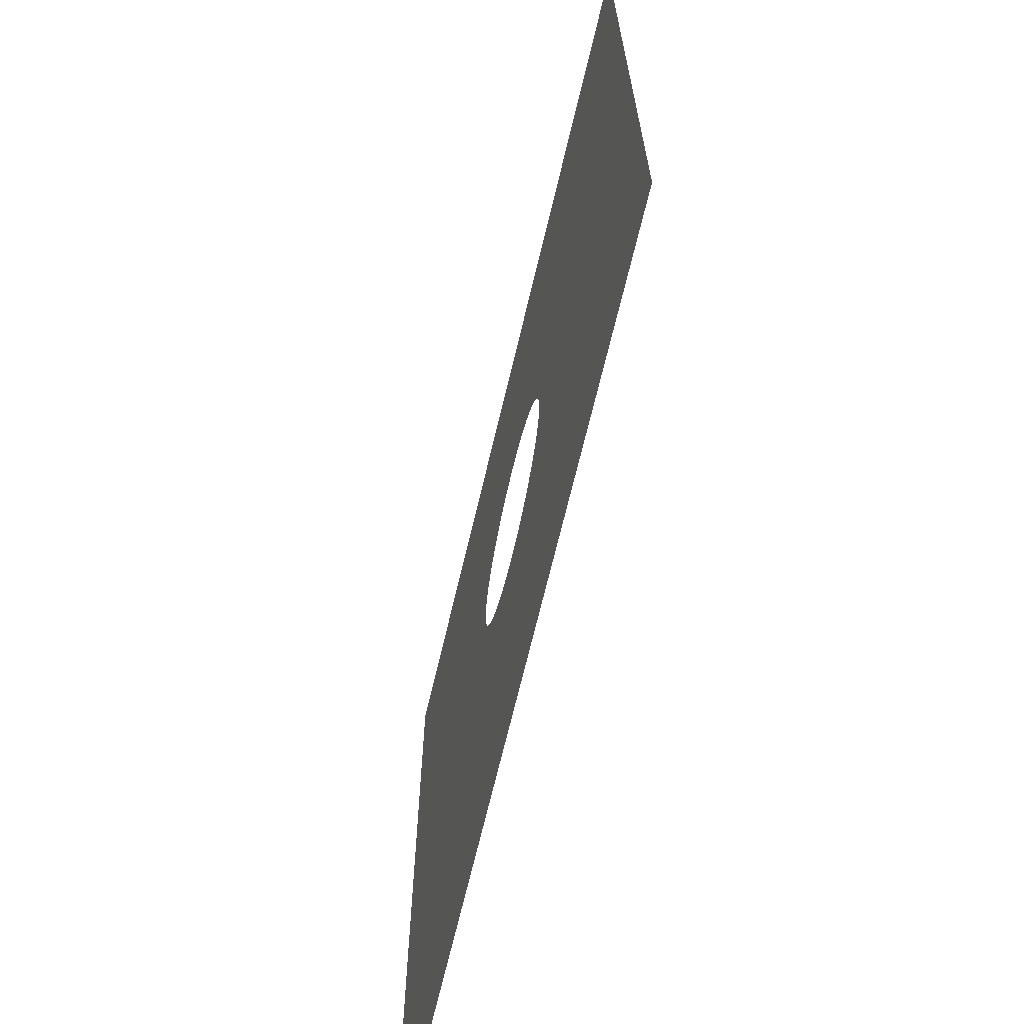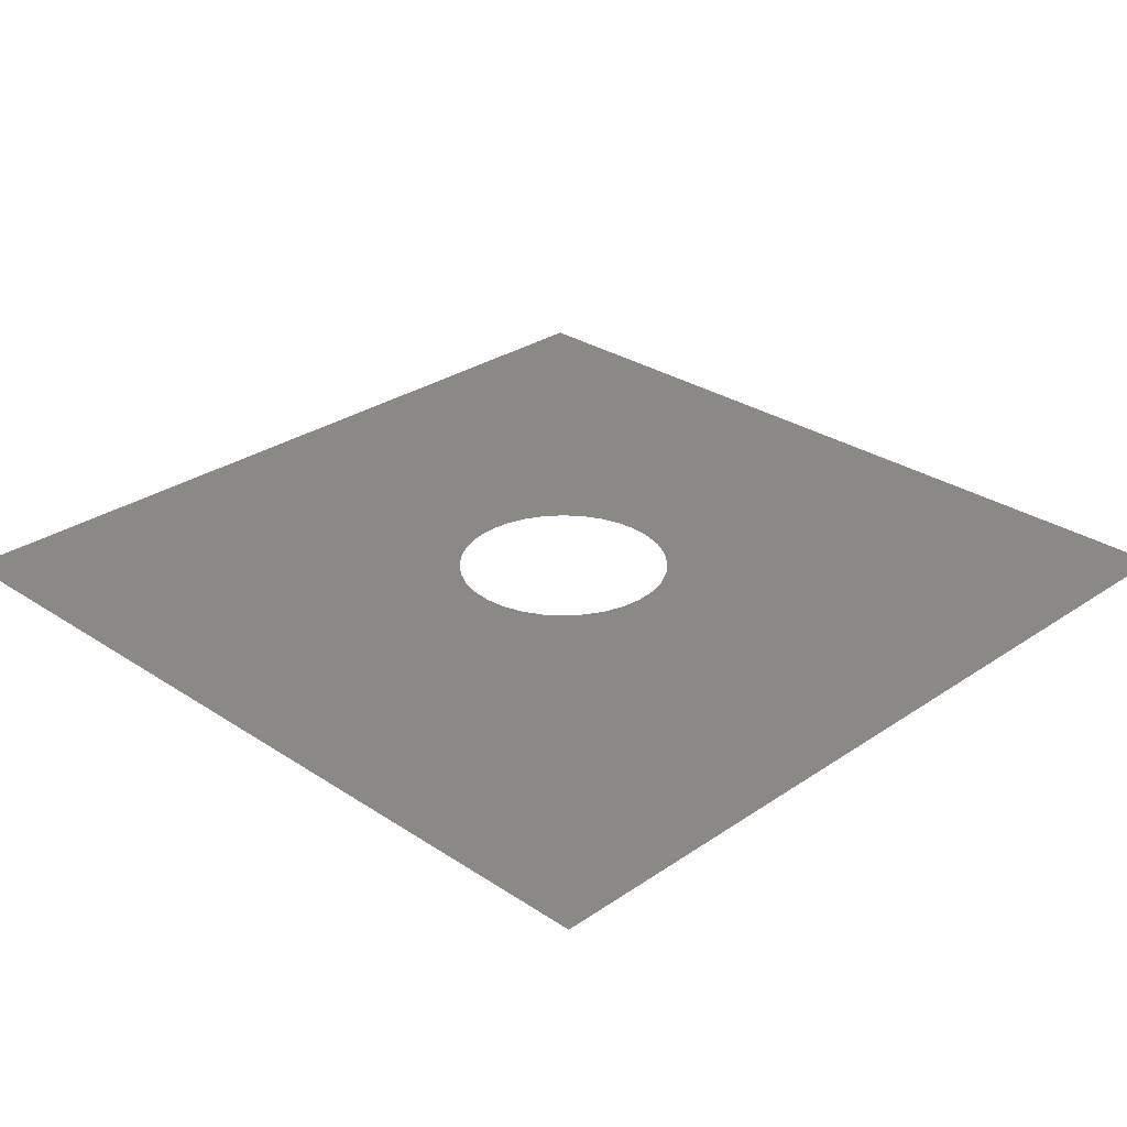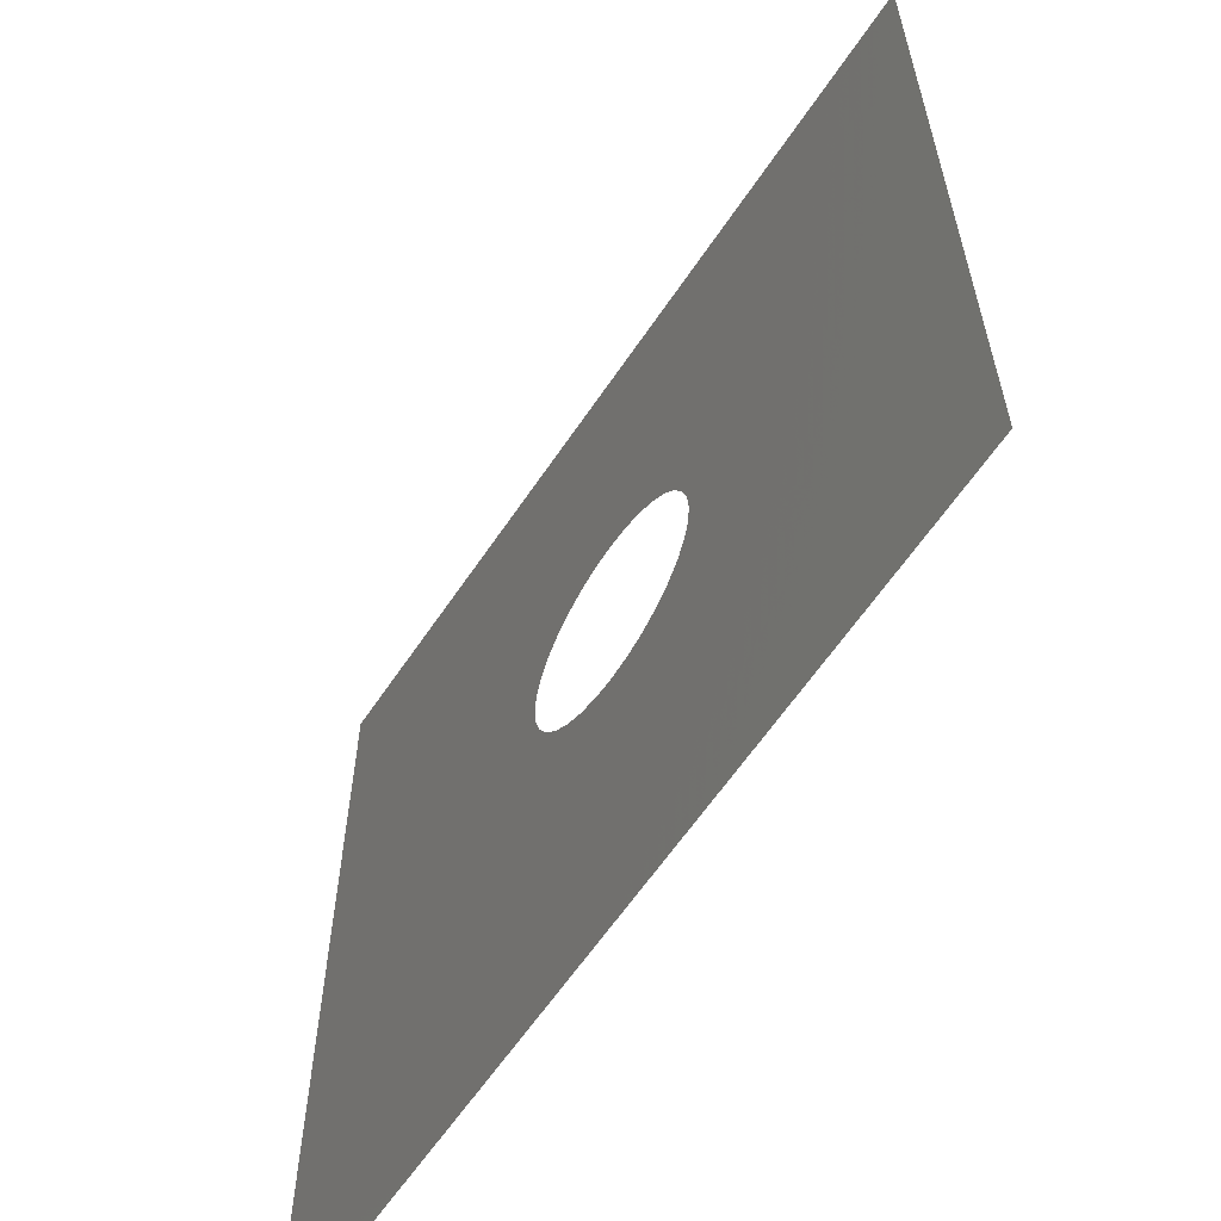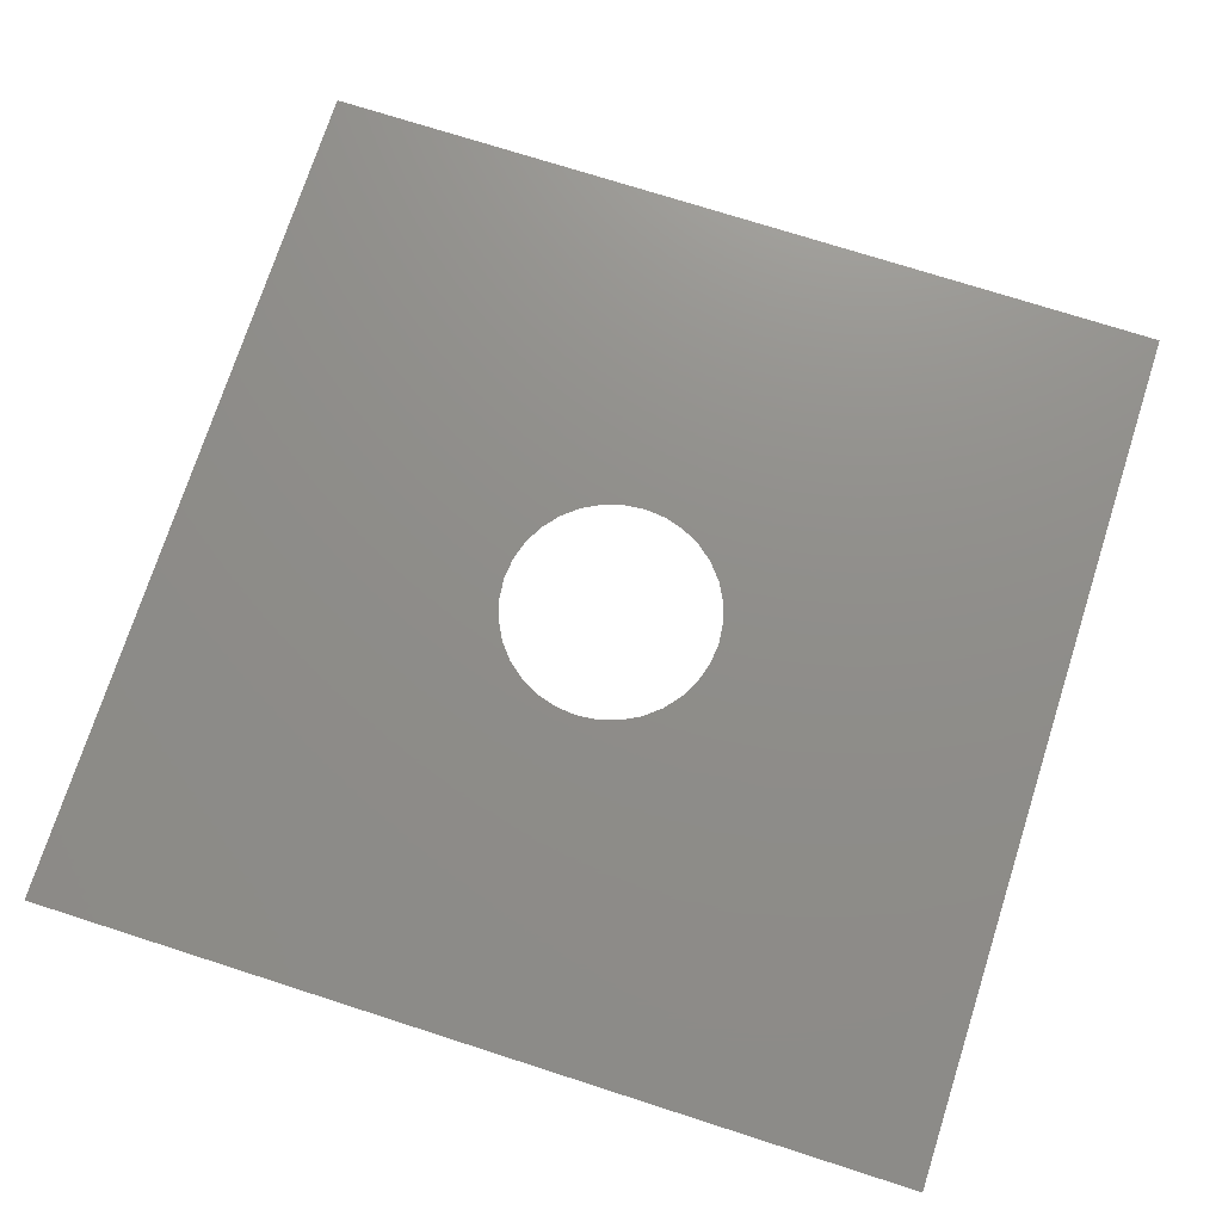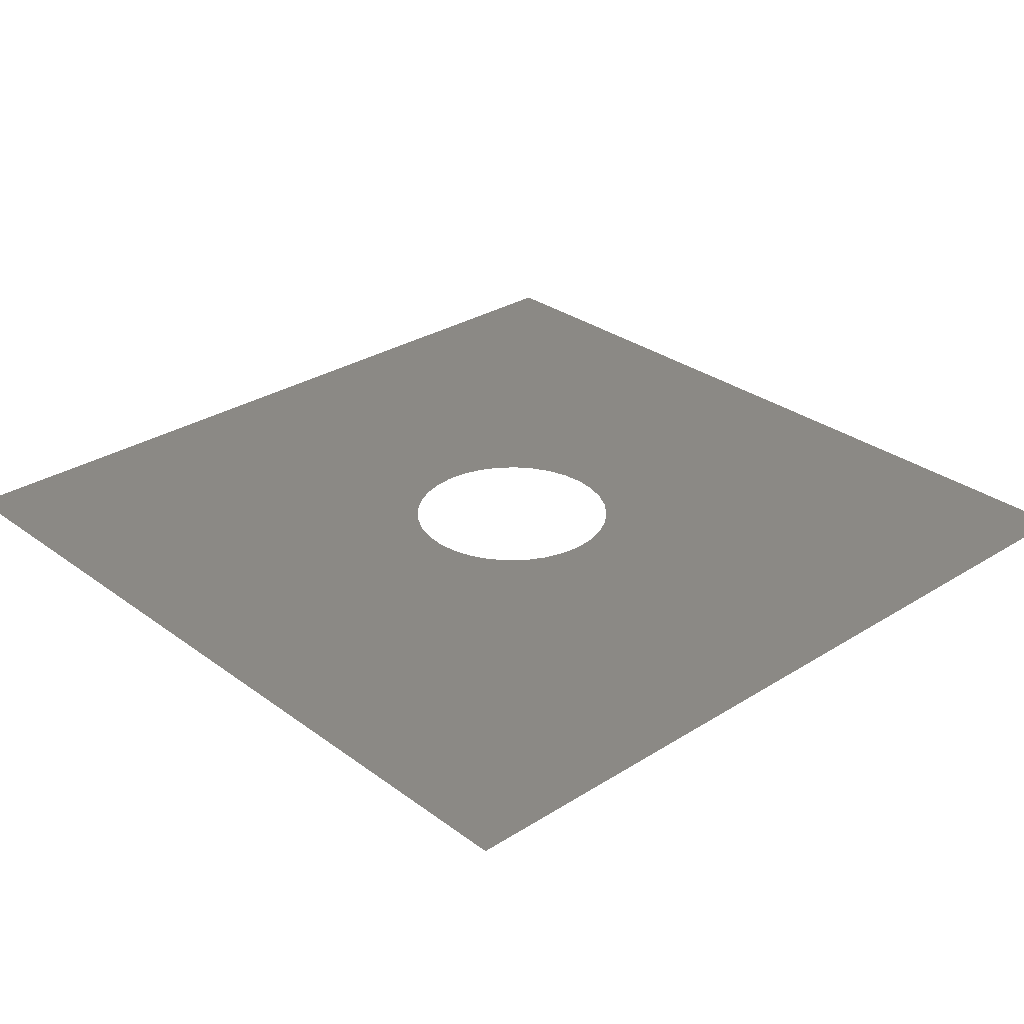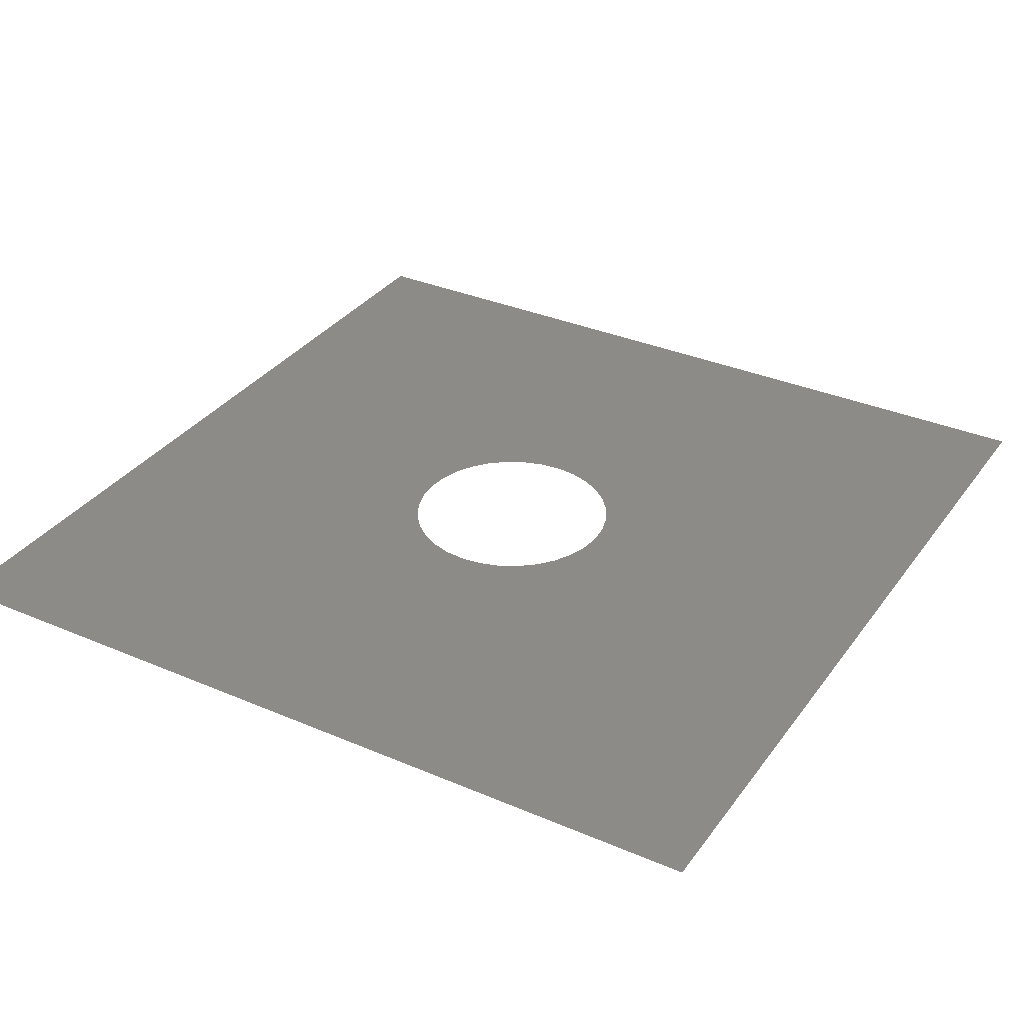
<metadata>
{"format":"stl","ext":"stl","renderer":"f3d","projection":"perspective","resolution":1024,"background":"white","views":[{"elev":-68.6,"azim":-103.3,"up":"+Y"},{"elev":28.8,"azim":-45.4,"up":"+Z"},{"elev":-61.4,"azim":-123.7,"up":"+Y"},{"elev":73.6,"azim":-162.2,"up":"+Z"},{"elev":29.5,"azim":-42.8,"up":"+Z"},{"elev":33.5,"azim":30.4,"up":"+Z"}]}
</metadata>
<code>
# stl→obj: 150 verts, 156 faces
v 0.09227 0.08365 -0.05
v 0.08839 0.08839 -0.05
v 0.1913 0.1913 -0.05
v 0.2942 0.2942 -0.05
v 0.09616 0.07892 -0.05
v 0.3971 0.3971 -0.05
v 0.5 0.5 -0.05
v 0.5 0.25 -0.05
v 0.1 0.07418 -0.05
v 0.5 0 -0.05
v 0.5 -0.25 -0.05
v 0.5 -0.5 -0.05
v 0.25 -0.5 -0.05
v 0.1039 0.06945 -0.05
v 0.1097 0.05864 -0.05
v 0.1068 0.06404 -0.05
v 0 -0.5 -0.05
v 0.1126 0.05324 -0.05
v 0.1155 0.04784 -0.05
v -0.25 -0.5 -0.05
v -0.5 -0.5 -0.05
v -0.3971 -0.3971 -0.05
v -0.2942 -0.2942 -0.05
v 0.1173 0.04197 -0.05
v 0.119 0.03611 -0.05
v -0.1913 -0.1913 -0.05
v -0.08839 -0.08839 -0.05
v -0.08365 -0.09227 -0.05
v 0.1208 0.03025 -0.05
v 0.1238 0.01219 -0.05
v 0.1232 0.01829 -0.05
v 0.1226 0.02439 -0.05
v -0.07892 -0.09616 -0.05
v 0.1244 0.006097 -0.05
v -0.07418 -0.1 -0.05
v -0.06945 -0.1039 -0.05
v -0.06404 -0.1068 -0.05
v -0.05864 -0.1097 -0.05
v 0.125 0 -0.05
v 0.1232 -0.01829 -0.05
v 0.1238 -0.01219 -0.05
v 0.1244 -0.006097 -0.05
v -0.05324 -0.1126 -0.05
v 0.1226 -0.02439 -0.05
v -0.04784 -0.1155 -0.05
v -0.04197 -0.1173 -0.05
v 0.1208 -0.03025 -0.05
v -0.03611 -0.119 -0.05
v -0.03025 -0.1208 -0.05
v 0.119 -0.03611 -0.05
v 0.1173 -0.04197 -0.05
v -0.02439 -0.1226 -0.05
v -0.01829 -0.1232 -0.05
v -0.01219 -0.1238 -0.05
v -0.006097 -0.1244 -0.05
v 0.1155 -0.04784 -0.05
v 0.1126 -0.05324 -0.05
v 0 -0.125 -0.05
v 0.1097 -0.05864 -0.05
v 0.1039 -0.06945 -0.05
v 0.1068 -0.06404 -0.05
v 0.006097 -0.1244 -0.05
v 0.01219 -0.1238 -0.05
v 0.01829 -0.1232 -0.05
v 0.02439 -0.1226 -0.05
v 0.1 -0.07418 -0.05
v 0.08839 -0.08839 -0.05
v 0.09227 -0.08365 -0.05
v 0.09616 -0.07892 -0.05
v 0.03025 -0.1208 -0.05
v 0.07892 -0.09616 -0.05
v 0.08365 -0.09227 -0.05
v 0.07418 -0.1 -0.05
v 0.03611 -0.119 -0.05
v 0.04197 -0.1173 -0.05
v 0.05864 -0.1097 -0.05
v 0.06404 -0.1068 -0.05
v 0.06945 -0.1039 -0.05
v 0.04784 -0.1155 -0.05
v 0.05324 -0.1126 -0.05
v -0.09227 -0.08365 -0.05
v -0.09616 -0.07892 -0.05
v -0.5 -0.25 -0.05
v -0.1 -0.07418 -0.05
v -0.5 0 -0.05
v -0.5 0.25 -0.05
v -0.5 0.5 -0.05
v -0.25 0.5 -0.05
v -0.1039 -0.06945 -0.05
v -0.1097 -0.05864 -0.05
v -0.1068 -0.06404 -0.05
v 0 0.5 -0.05
v -0.1126 -0.05324 -0.05
v -0.1155 -0.04784 -0.05
v 0.25 0.5 -0.05
v -0.1173 -0.04197 -0.05
v -0.119 -0.03611 -0.05
v 0.08365 0.09227 -0.05
v -0.1208 -0.03025 -0.05
v -0.1238 -0.01219 -0.05
v -0.1232 -0.01829 -0.05
v -0.1226 -0.02439 -0.05
v 0.07892 0.09616 -0.05
v -0.1244 -0.006097 -0.05
v 0.07418 0.1 -0.05
v 0.06945 0.1039 -0.05
v 0.06404 0.1068 -0.05
v 0.05864 0.1097 -0.05
v -0.125 0 -0.05
v -0.1232 0.01829 -0.05
v -0.1238 0.01219 -0.05
v -0.1244 0.006097 -0.05
v 0.05324 0.1126 -0.05
v -0.1226 0.02439 -0.05
v 0.04784 0.1155 -0.05
v 0.04197 0.1173 -0.05
v -0.1208 0.03025 -0.05
v 0.03611 0.119 -0.05
v 0.03025 0.1208 -0.05
v -0.119 0.03611 -0.05
v -0.1173 0.04197 -0.05
v 0.02439 0.1226 -0.05
v 0.01829 0.1232 -0.05
v 0.01219 0.1238 -0.05
v 0.006097 0.1244 -0.05
v -0.1155 0.04784 -0.05
v -0.1126 0.05324 -0.05
v 0 0.125 -0.05
v -0.1097 0.05864 -0.05
v -0.1039 0.06945 -0.05
v -0.1068 0.06404 -0.05
v -0.006097 0.1244 -0.05
v -0.01219 0.1238 -0.05
v -0.01829 0.1232 -0.05
v -0.02439 0.1226 -0.05
v -0.1 0.07418 -0.05
v -0.08839 0.08839 -0.05
v -0.09227 0.08365 -0.05
v -0.09616 0.07892 -0.05
v -0.03025 0.1208 -0.05
v -0.07892 0.09616 -0.05
v -0.08365 0.09227 -0.05
v -0.07418 0.1 -0.05
v -0.03611 0.119 -0.05
v -0.04197 0.1173 -0.05
v -0.05864 0.1097 -0.05
v -0.06404 0.1068 -0.05
v -0.06945 0.1039 -0.05
v -0.04784 0.1155 -0.05
v -0.05324 0.1126 -0.05
f 1 2 3
f 1 3 4
f 5 1 4
f 6 7 8
f 5 4 6
f 9 5 6
f 6 8 10
f 11 12 13
f 6 10 11
f 14 9 6
f 15 16 14
f 15 14 6
f 6 11 13
f 6 13 17
f 18 15 6
f 19 18 6
f 20 21 22
f 20 22 23
f 24 19 6
f 25 24 6
f 17 20 23
f 26 27 28
f 17 23 26
f 29 25 6
f 30 31 32
f 32 29 6
f 17 26 28
f 17 28 33
f 30 32 6
f 34 30 6
f 17 33 35
f 36 37 38
f 17 35 36
f 39 34 6
f 40 41 42
f 42 39 6
f 17 36 38
f 17 38 43
f 40 42 6
f 44 40 6
f 17 43 45
f 17 45 46
f 44 6 17
f 47 44 17
f 17 46 48
f 17 48 49
f 50 47 17
f 51 50 17
f 17 49 52
f 52 53 54
f 52 54 55
f 56 51 17
f 57 56 17
f 17 52 55
f 17 55 58
f 59 57 17
f 60 61 59
f 60 59 17
f 17 58 62
f 62 63 64
f 62 64 65
f 66 60 17
f 67 68 69
f 69 66 17
f 17 62 65
f 17 65 70
f 67 69 17
f 71 72 67
f 73 71 67
f 17 70 74
f 17 74 75
f 73 67 17
f 76 77 78
f 78 73 17
f 17 75 79
f 17 79 80
f 76 78 17
f 17 80 76
f 81 27 26
f 81 26 23
f 82 81 23
f 22 21 83
f 82 23 22
f 84 82 22
f 22 83 85
f 86 87 88
f 22 85 86
f 89 84 22
f 90 91 89
f 90 89 22
f 22 86 88
f 22 88 92
f 93 90 22
f 94 93 22
f 95 7 6
f 95 6 4
f 96 94 22
f 97 96 22
f 92 95 4
f 3 2 98
f 92 4 3
f 99 97 22
f 100 101 102
f 102 99 22
f 92 3 98
f 92 98 103
f 100 102 22
f 104 100 22
f 92 103 105
f 106 107 108
f 92 105 106
f 109 104 22
f 110 111 112
f 112 109 22
f 92 106 108
f 92 108 113
f 110 112 22
f 114 110 22
f 92 113 115
f 92 115 116
f 114 22 92
f 117 114 92
f 92 116 118
f 92 118 119
f 120 117 92
f 121 120 92
f 92 119 122
f 122 123 124
f 122 124 125
f 126 121 92
f 127 126 92
f 92 122 125
f 92 125 128
f 129 127 92
f 130 131 129
f 130 129 92
f 92 128 132
f 132 133 134
f 132 134 135
f 136 130 92
f 137 138 139
f 139 136 92
f 92 132 135
f 92 135 140
f 137 139 92
f 141 142 137
f 143 141 137
f 92 140 144
f 92 144 145
f 143 137 92
f 146 147 148
f 148 143 92
f 92 145 149
f 92 149 150
f 146 148 92
f 92 150 146

</code>
